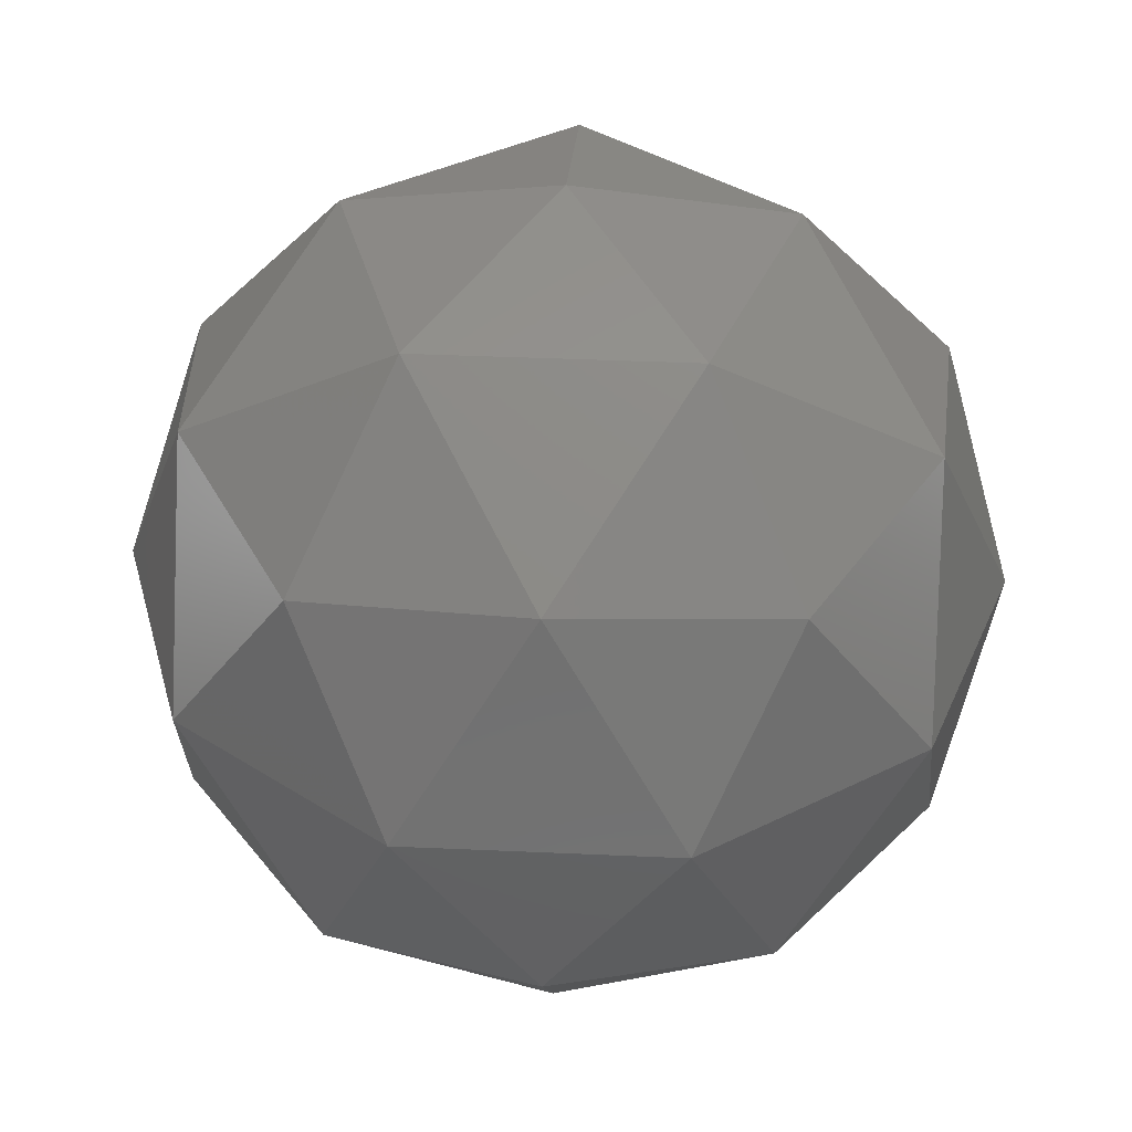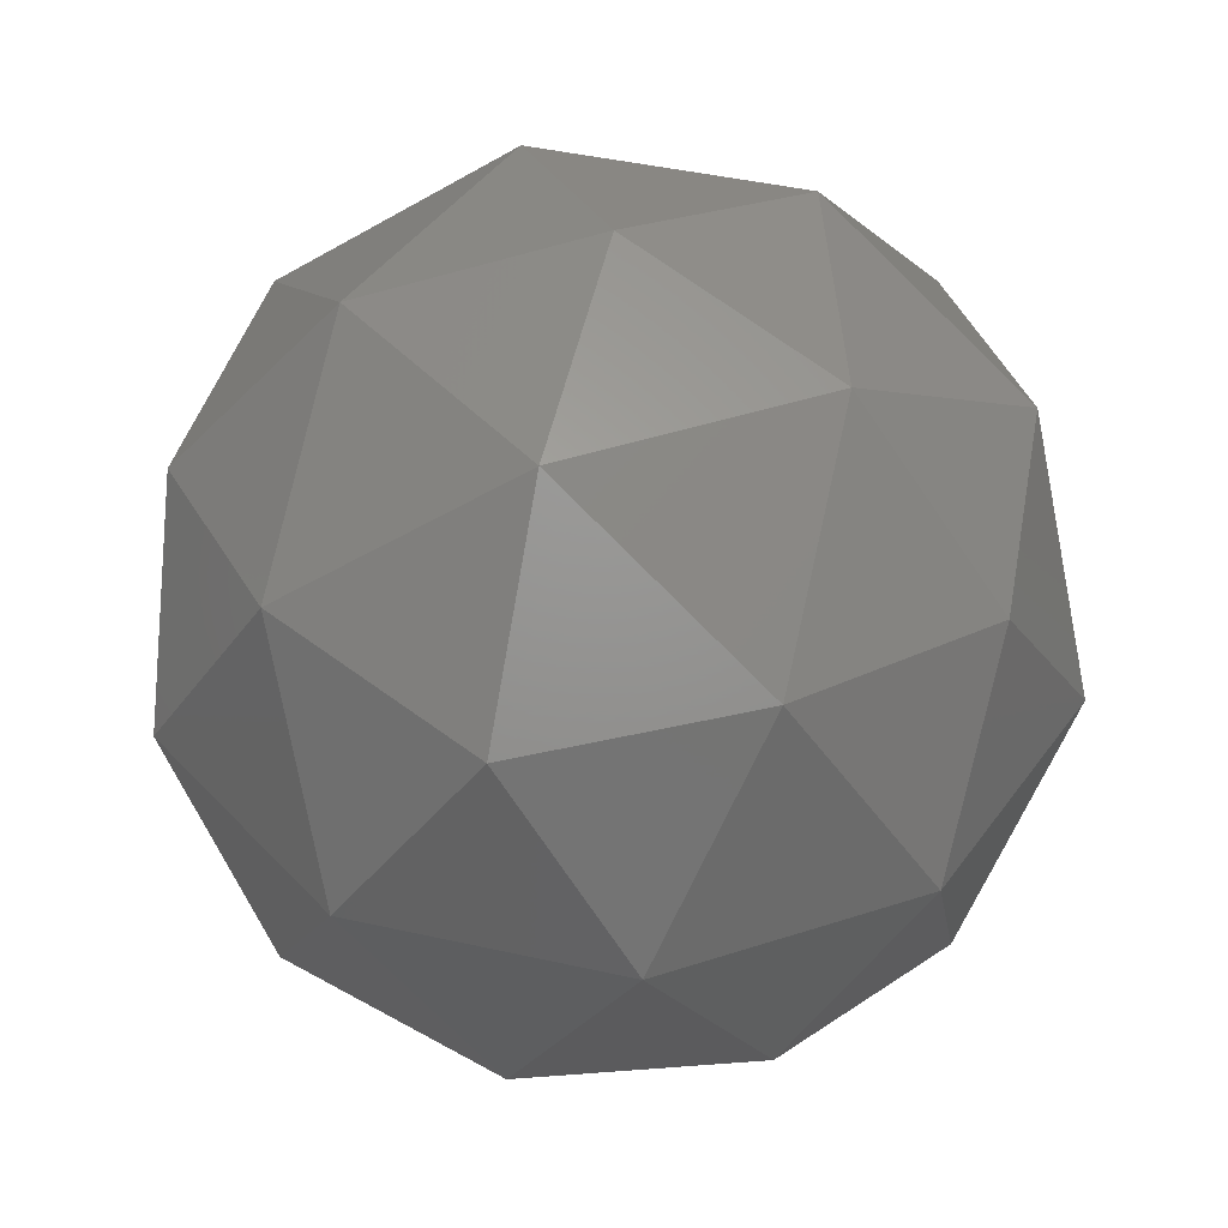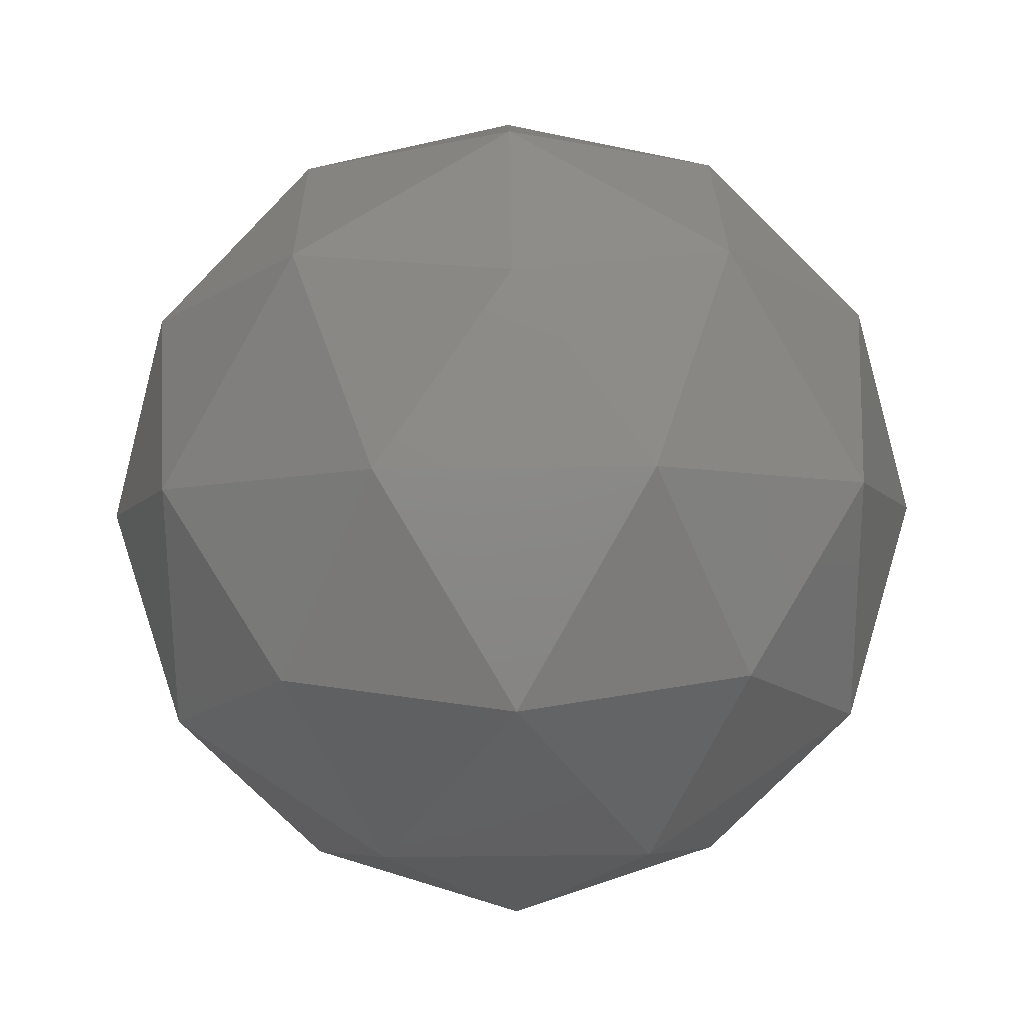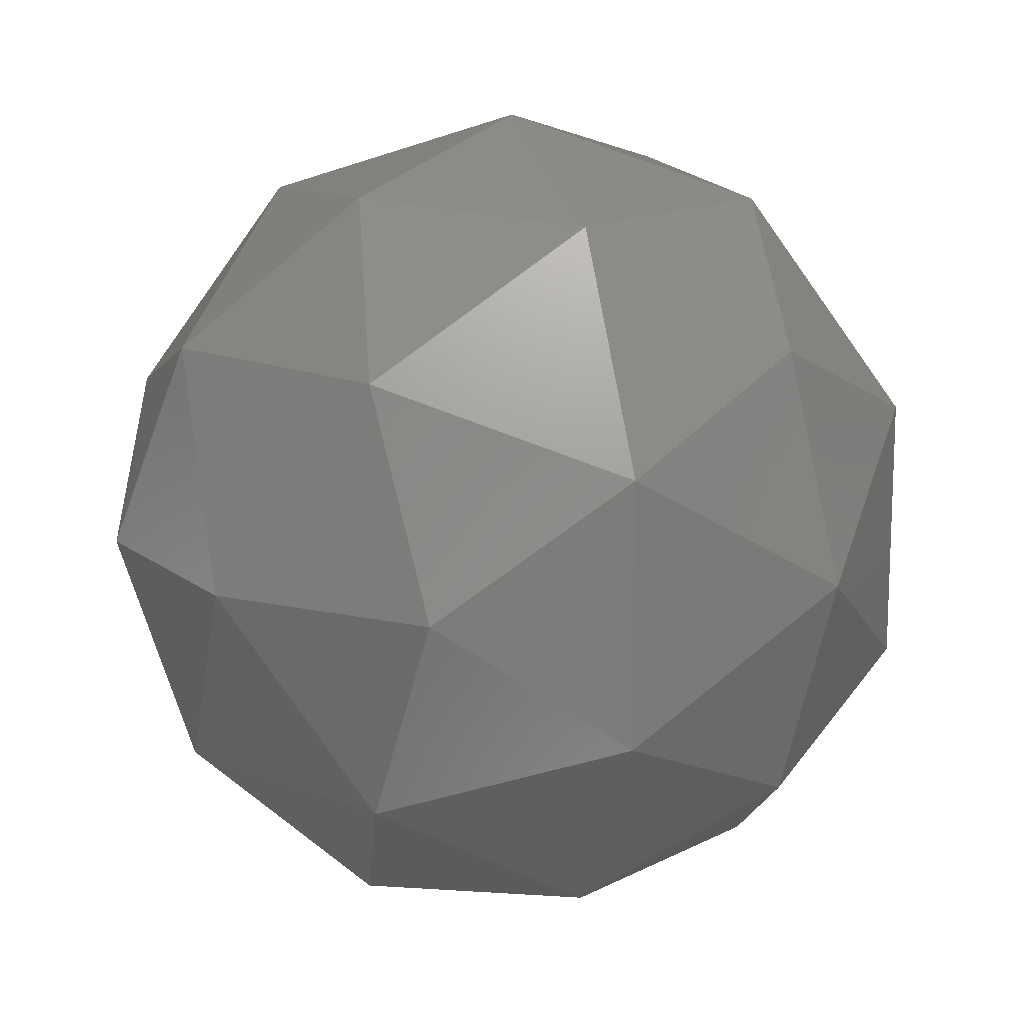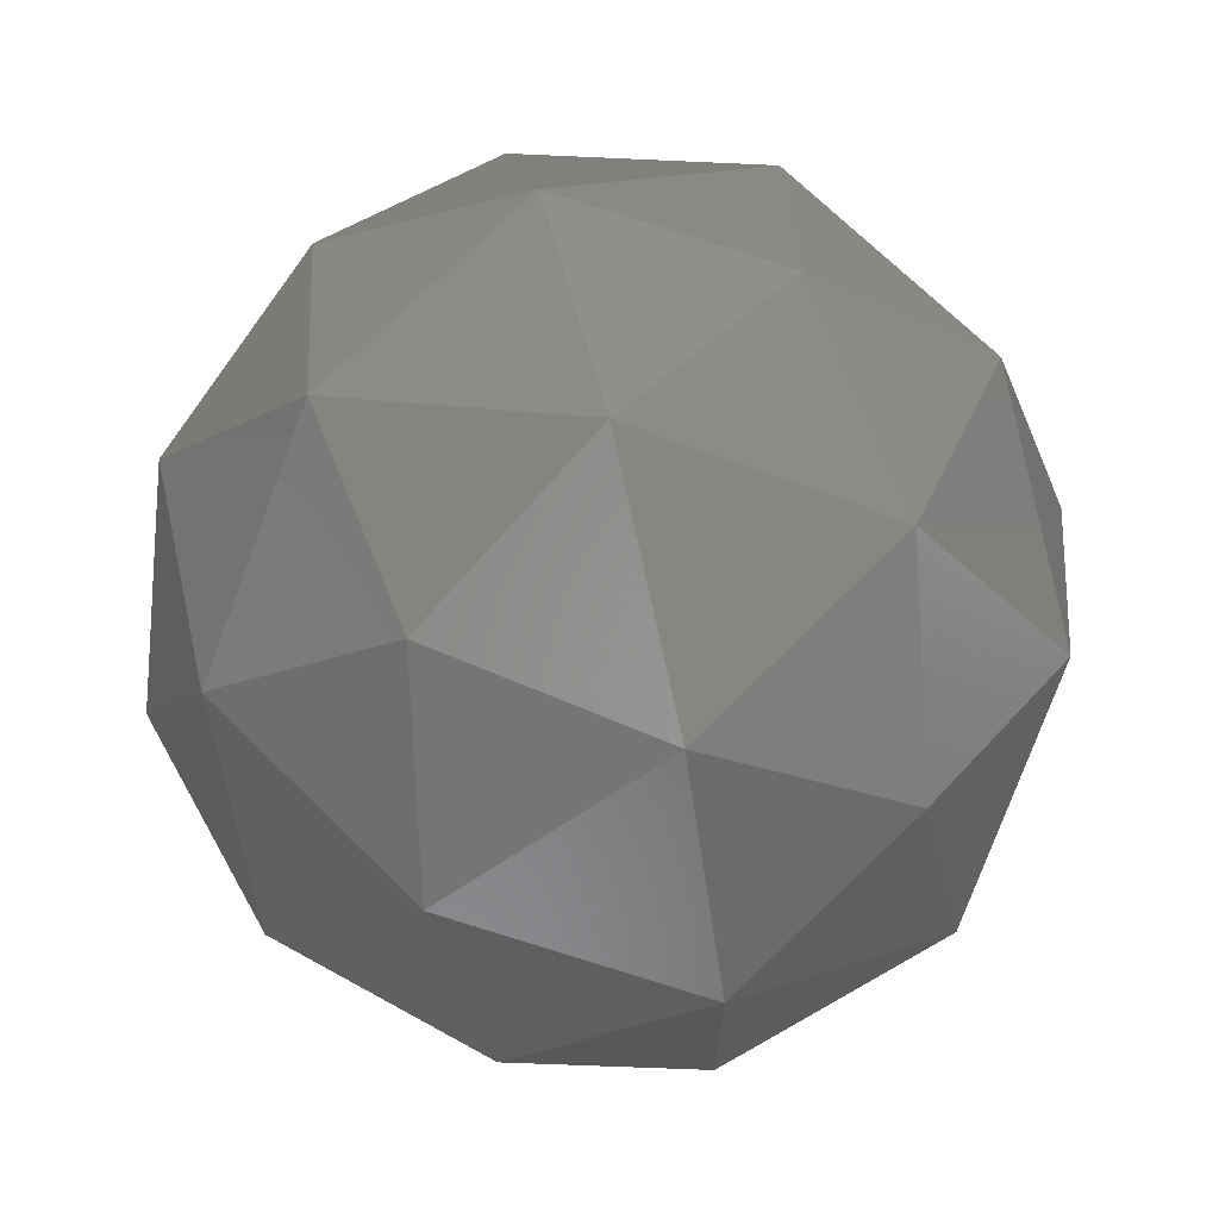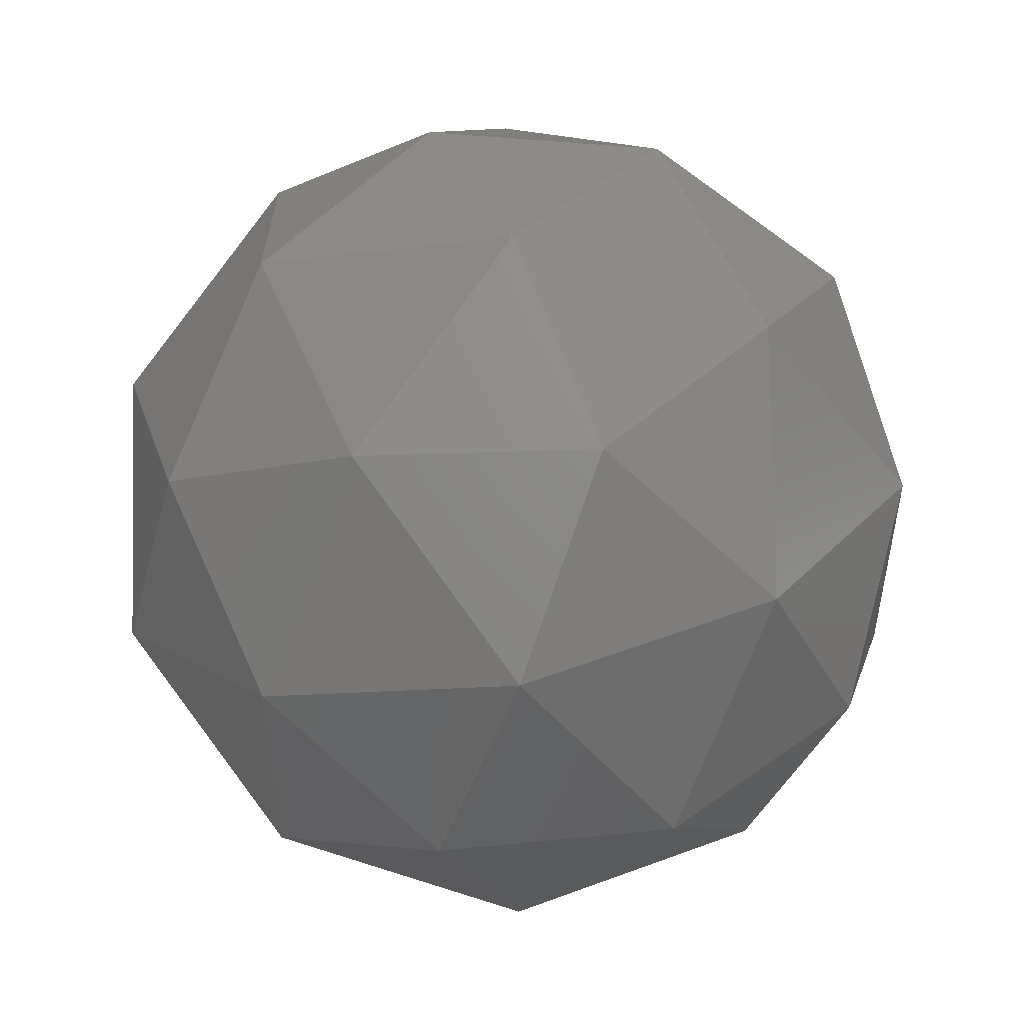
<metadata>
{"format":"stl","ext":"stl","renderer":"f3d","projection":"perspective","resolution":1024,"background":"white","views":[{"elev":37.7,"azim":-158.7,"up":"+Z"},{"elev":43.5,"azim":176.9,"up":"+Z"},{"elev":57.6,"azim":-18.7,"up":"+Z"},{"elev":14.7,"azim":-106.3,"up":"+Y"},{"elev":69.6,"azim":-103.5,"up":"+Y"},{"elev":52.2,"azim":9.7,"up":"+Y"}]}
</metadata>
<code>
# stl→obj: 42 verts, 80 faces
v 0 0 -1
v 0.4253 -0.309 -0.8507
v -0.1625 -0.5 -0.8507
v 0.7236 -0.5257 -0.4472
v 0.8506 0 -0.5257
v -0.5257 0 -0.8507
v -0.1625 0.5 -0.8507
v 0.4253 0.309 -0.8507
v 0.9511 -0.309 0
v -0.2764 -0.8506 -0.4472
v 0.2629 -0.809 -0.5257
v 0 -1 0
v -0.8944 0 -0.4472
v -0.6882 -0.5 -0.5257
v -0.9511 -0.309 0
v -0.2764 0.8506 -0.4472
v -0.6882 0.5 -0.5257
v -0.5878 0.809 0
v 0.7236 0.5257 -0.4472
v 0.2629 0.809 -0.5257
v 0.5878 0.809 0
v 0.5878 -0.809 0
v -0.5878 -0.809 0
v -0.9511 0.309 0
v 0 1 0
v 0.9511 0.309 0
v 0.2764 -0.8506 0.4472
v 0.6882 -0.5 0.5257
v 0.1625 -0.5 0.8507
v -0.7236 -0.5257 0.4472
v -0.2629 -0.809 0.5257
v -0.4253 -0.309 0.8507
v -0.7236 0.5257 0.4472
v -0.8506 0 0.5257
v -0.4253 0.309 0.8507
v 0.2764 0.8506 0.4472
v -0.2629 0.809 0.5257
v 0.1625 0.5 0.8507
v 0.8944 0 0.4472
v 0.6882 0.5 0.5257
v 0.5257 0 0.8507
v 0 0 1
f 1 2 3
f 4 2 5
f 1 3 6
f 1 6 7
f 1 7 8
f 4 5 9
f 10 11 12
f 13 14 15
f 16 17 18
f 19 20 21
f 4 9 22
f 10 12 23
f 13 15 24
f 16 18 25
f 19 21 26
f 27 28 29
f 30 31 32
f 33 34 35
f 36 37 38
f 39 40 41
f 41 38 42
f 41 40 38
f 40 36 38
f 38 35 42
f 38 37 35
f 37 33 35
f 35 32 42
f 35 34 32
f 34 30 32
f 32 29 42
f 32 31 29
f 31 27 29
f 29 41 42
f 29 28 41
f 28 39 41
f 26 40 39
f 26 21 40
f 21 36 40
f 25 37 36
f 25 18 37
f 18 33 37
f 24 34 33
f 24 15 34
f 15 30 34
f 23 31 30
f 23 12 31
f 12 27 31
f 22 28 27
f 22 9 28
f 9 39 28
f 21 25 36
f 21 20 25
f 20 16 25
f 18 24 33
f 18 17 24
f 17 13 24
f 15 23 30
f 15 14 23
f 14 10 23
f 12 22 27
f 12 11 22
f 11 4 22
f 9 26 39
f 9 5 26
f 5 19 26
f 8 20 19
f 8 7 20
f 7 16 20
f 7 17 16
f 7 6 17
f 6 13 17
f 6 14 13
f 6 3 14
f 3 10 14
f 5 8 19
f 5 2 8
f 2 1 8
f 3 11 10
f 3 2 11
f 2 4 11

</code>
